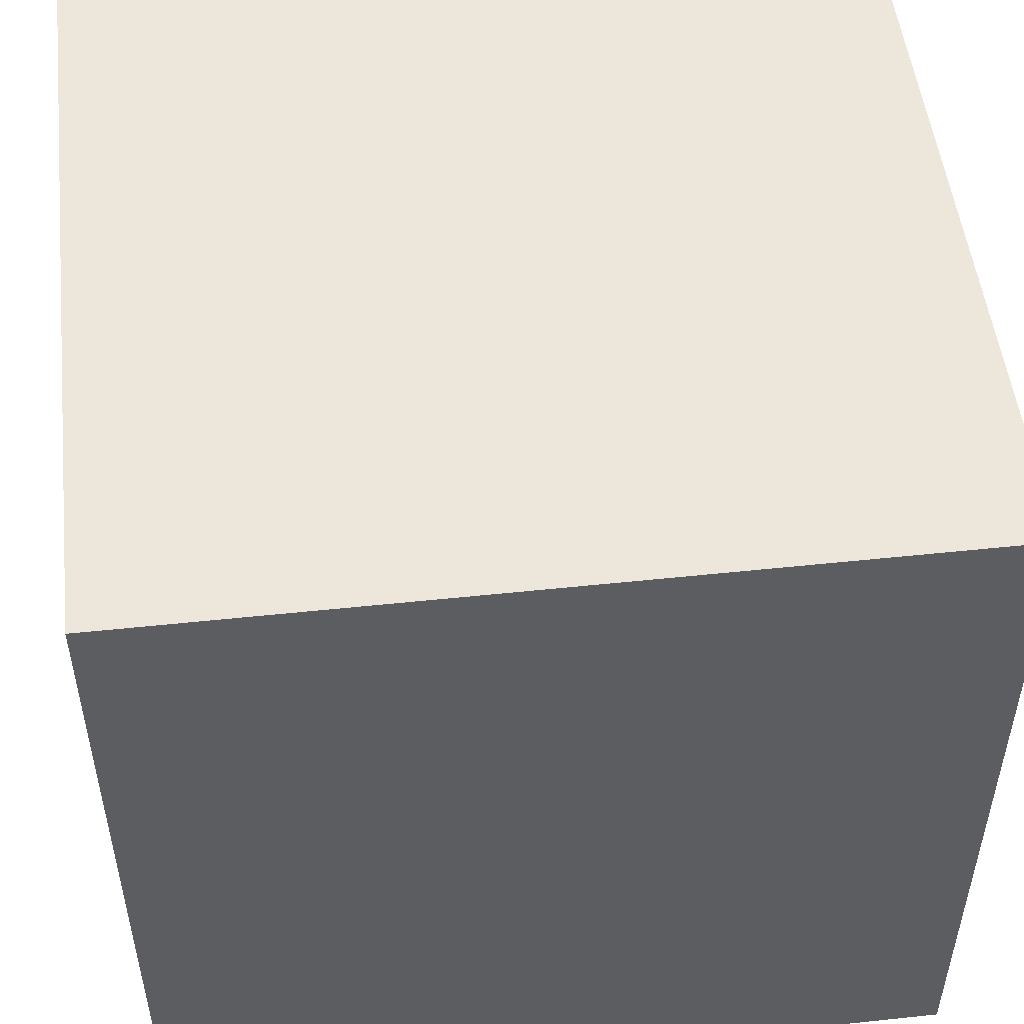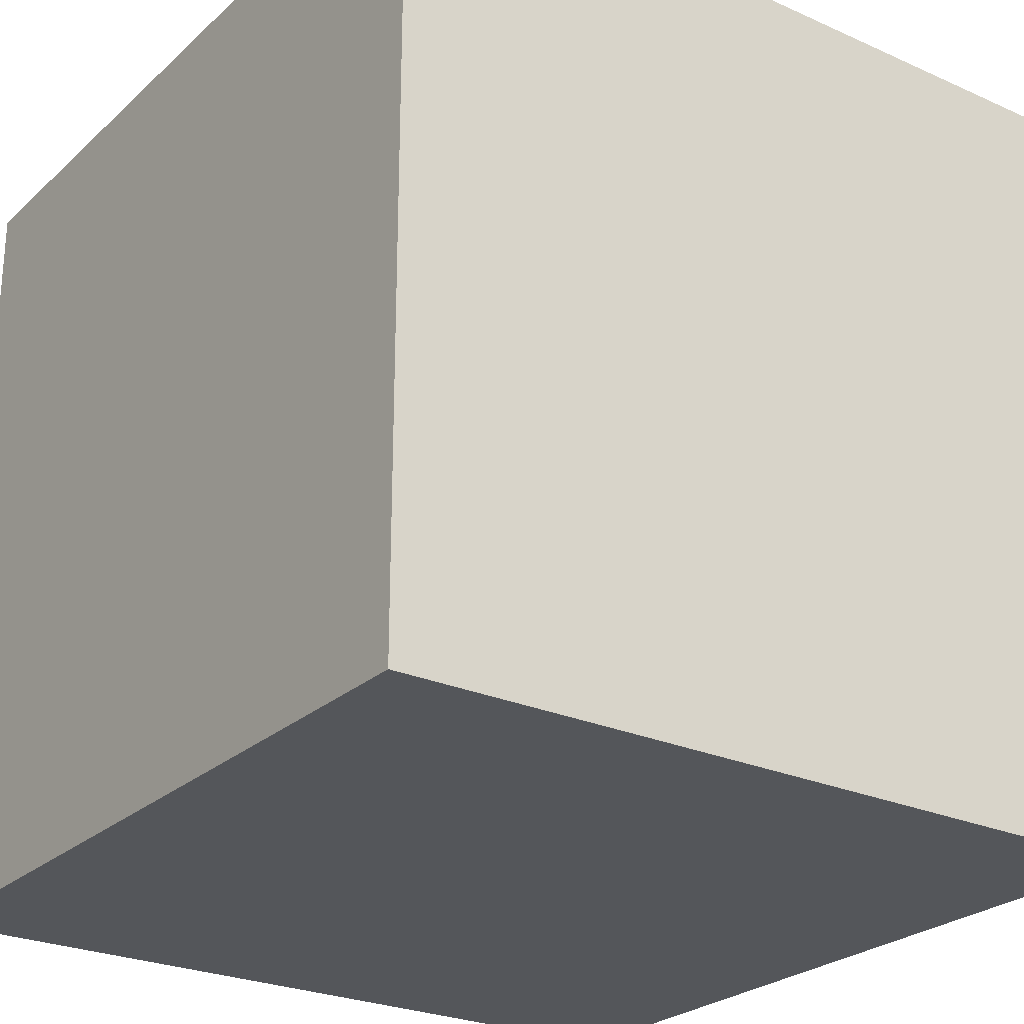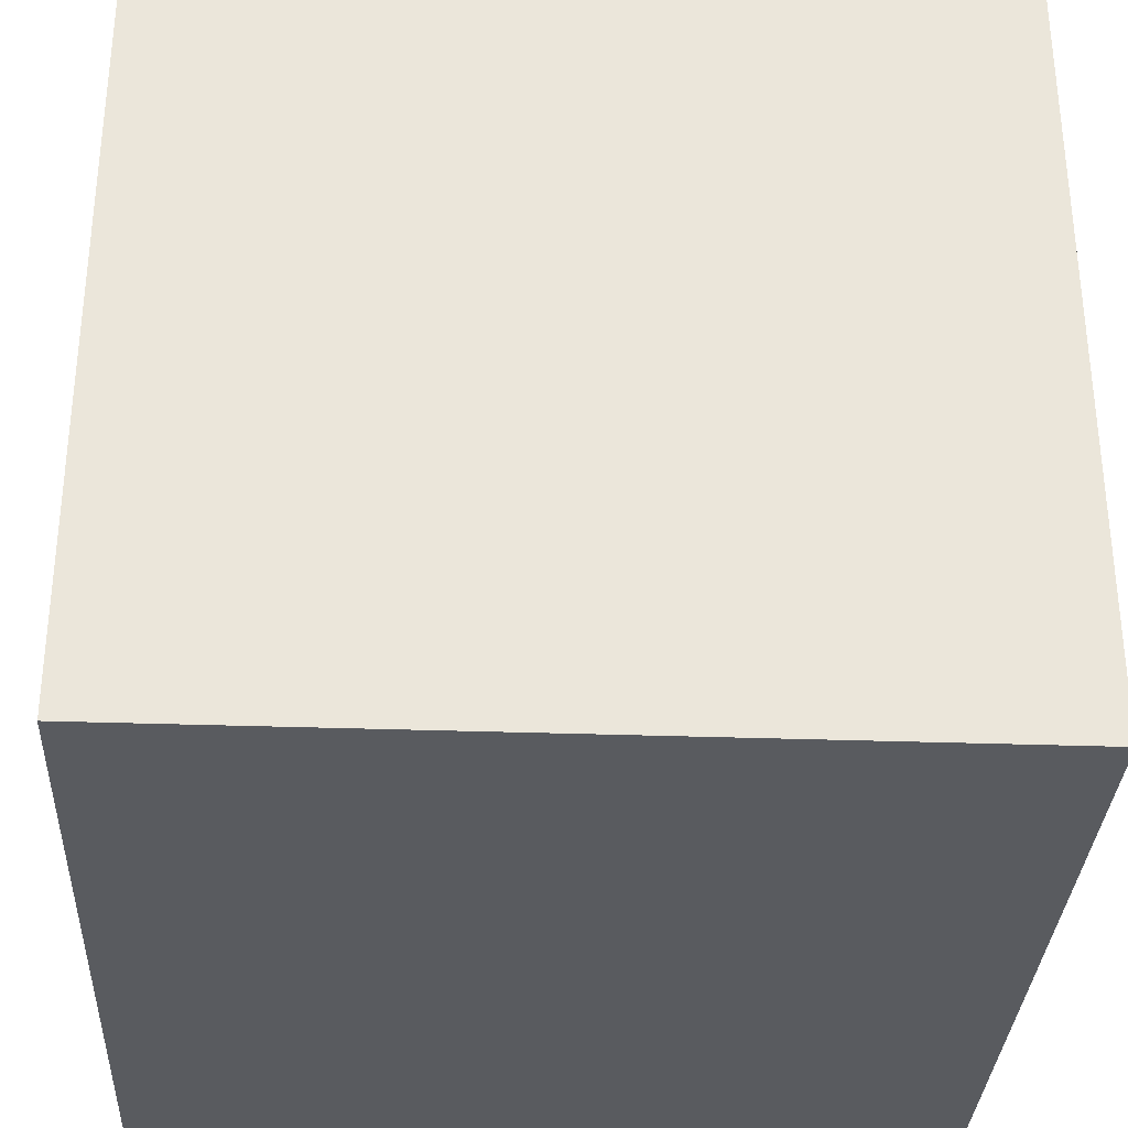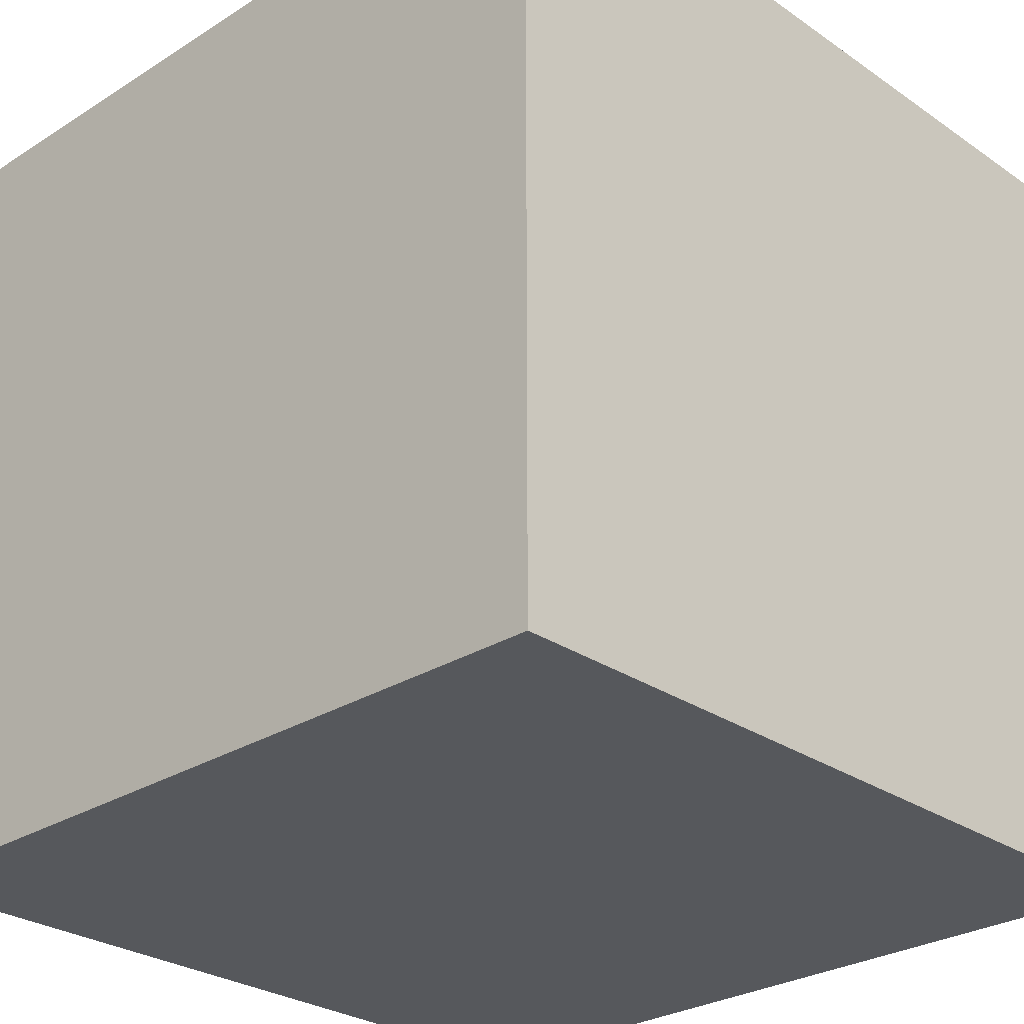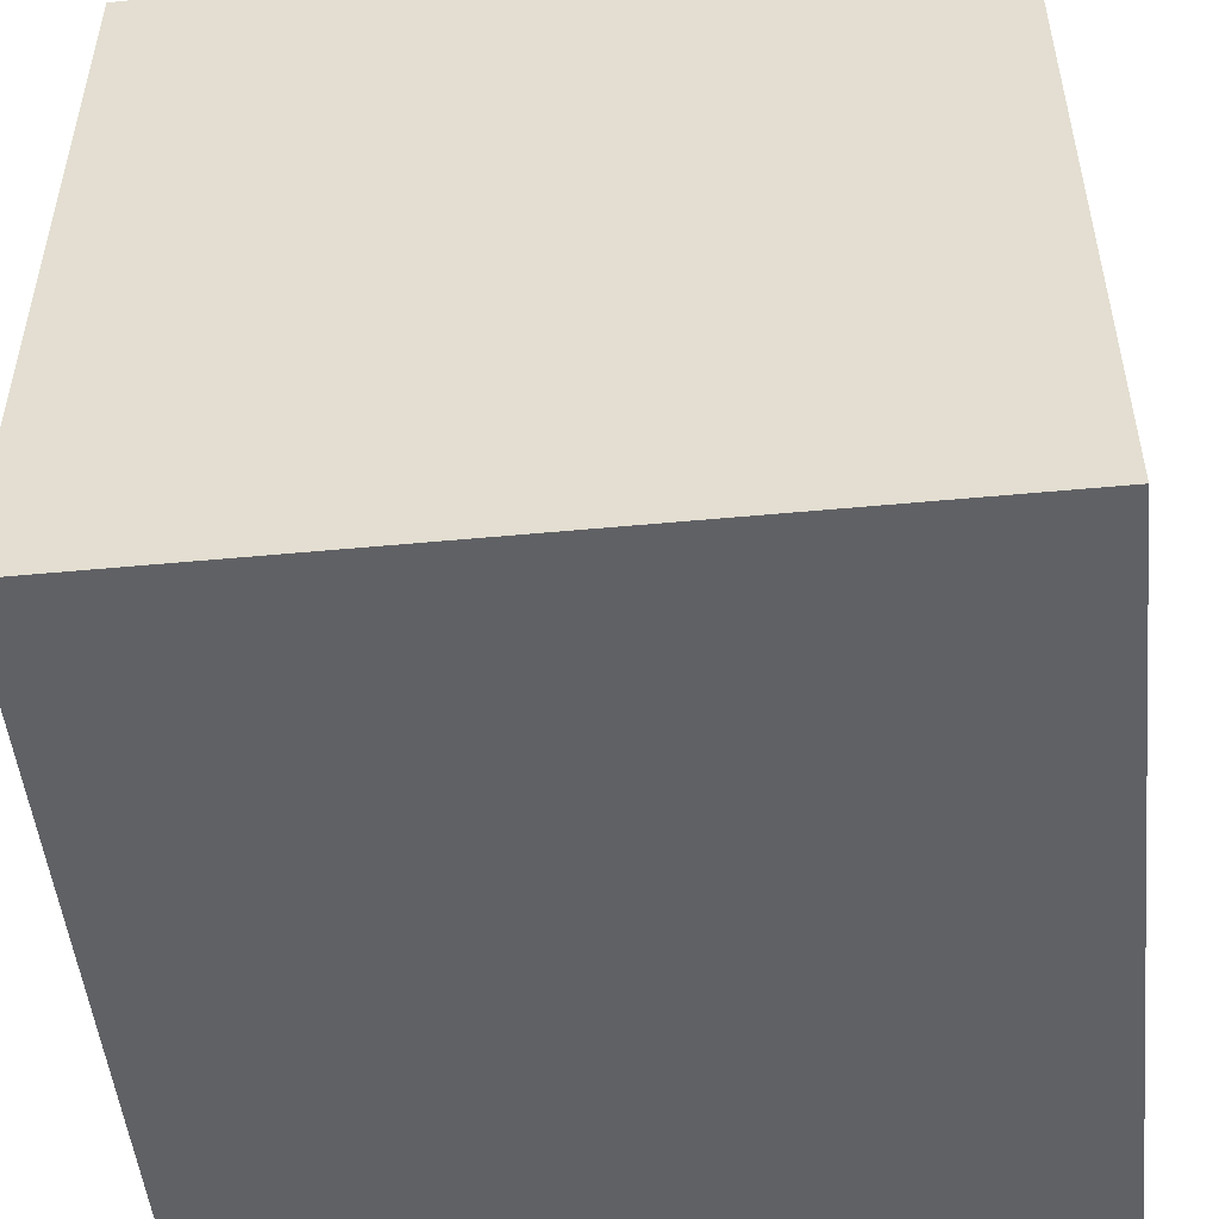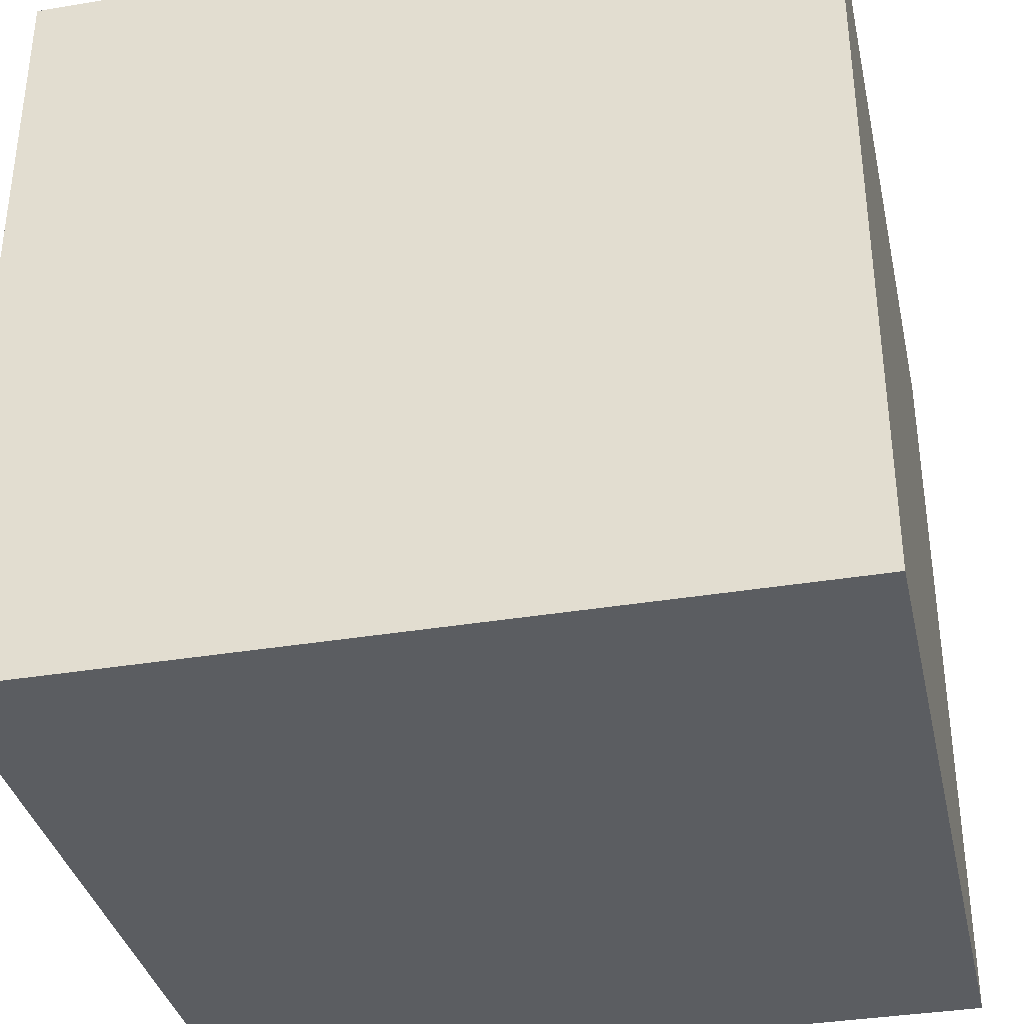
<metadata>
{"format":"obj","ext":"obj","renderer":"f3d","projection":"perspective","resolution":1024,"background":"white","views":[{"elev":51.3,"azim":83.4,"up":"+Y"},{"elev":-25.7,"azim":-35.5,"up":"+Y"},{"elev":-32.4,"azim":177.2,"up":"+Z"},{"elev":-27.9,"azim":133.8,"up":"+Y"},{"elev":-50.4,"azim":-174.1,"up":"+Y"},{"elev":-35.8,"azim":12.4,"up":"+Y"}]}
</metadata>
<code>
v 5 -5 -5
v 5 -5 5
v -5 -5 5
v -5 -5 -5
v 5 5 -5
v 5 5 5
v -5 5 5
v -5 5 -5
f 1 4 3
f 1 3 2
f 5 6 7
f 5 7 8
f 1 2 6
f 1 6 5
f 2 3 7
f 2 7 6
f 3 4 8
f 3 8 7
f 4 1 5
f 4 5 8

</code>
